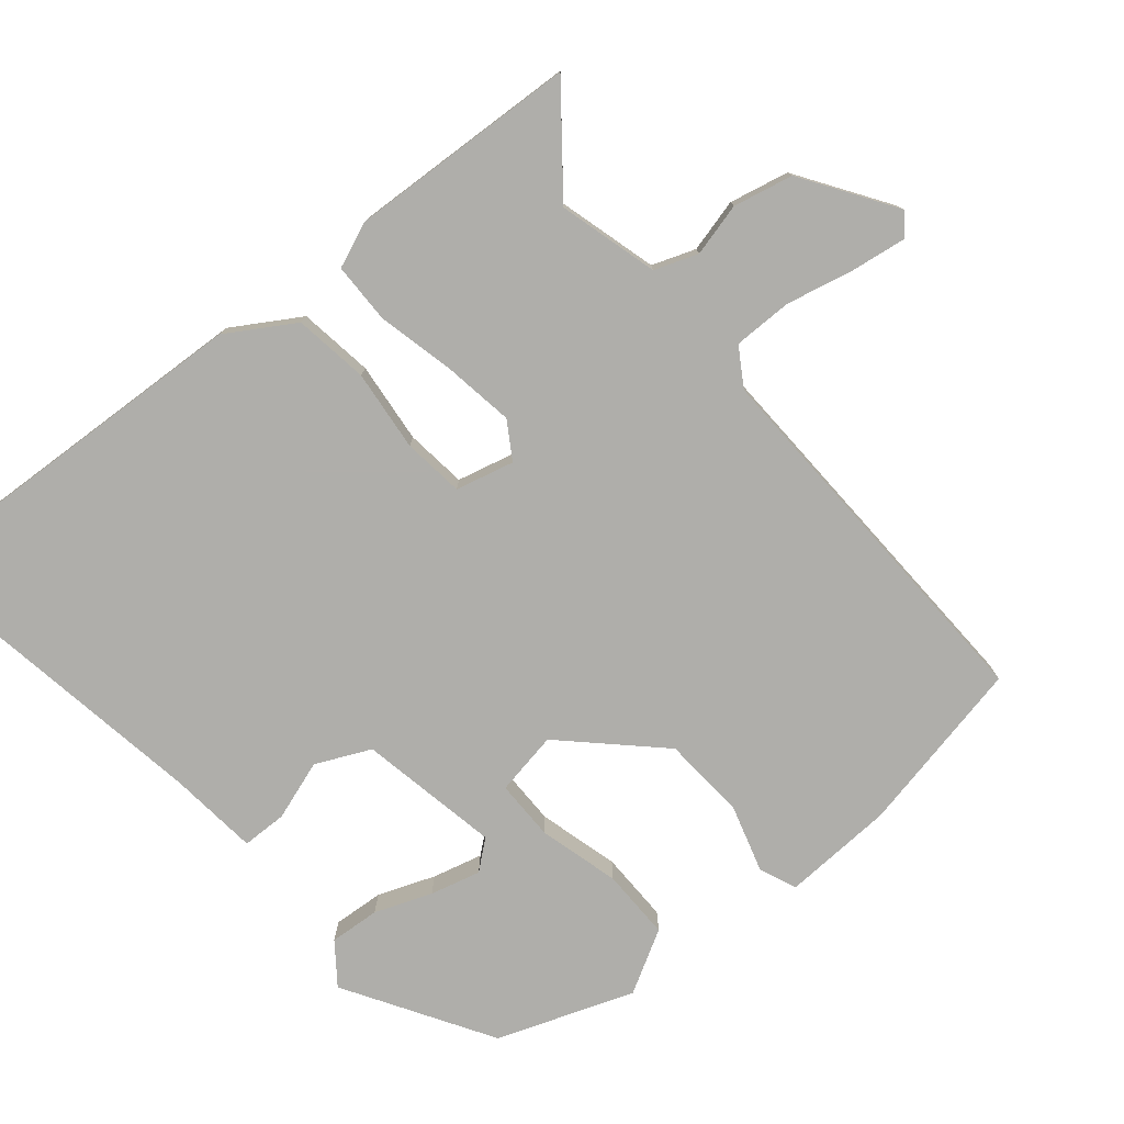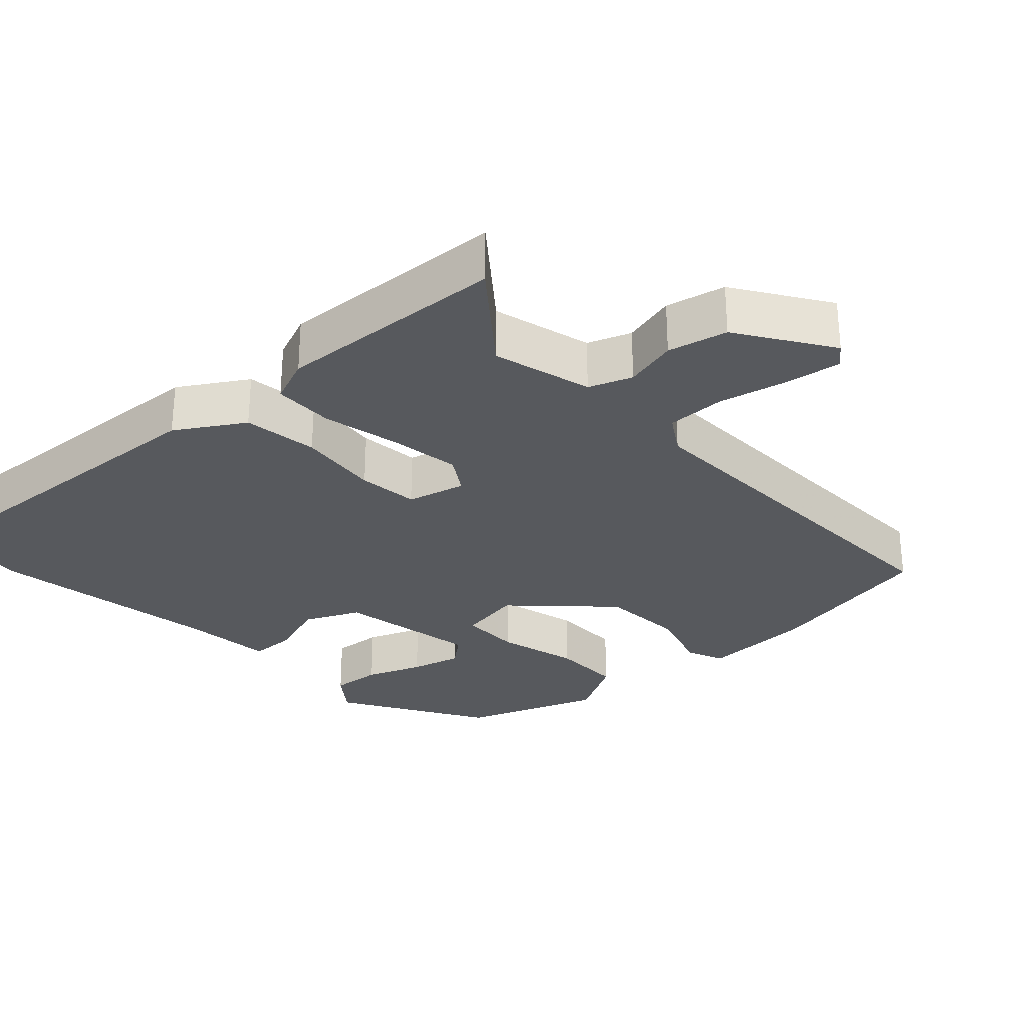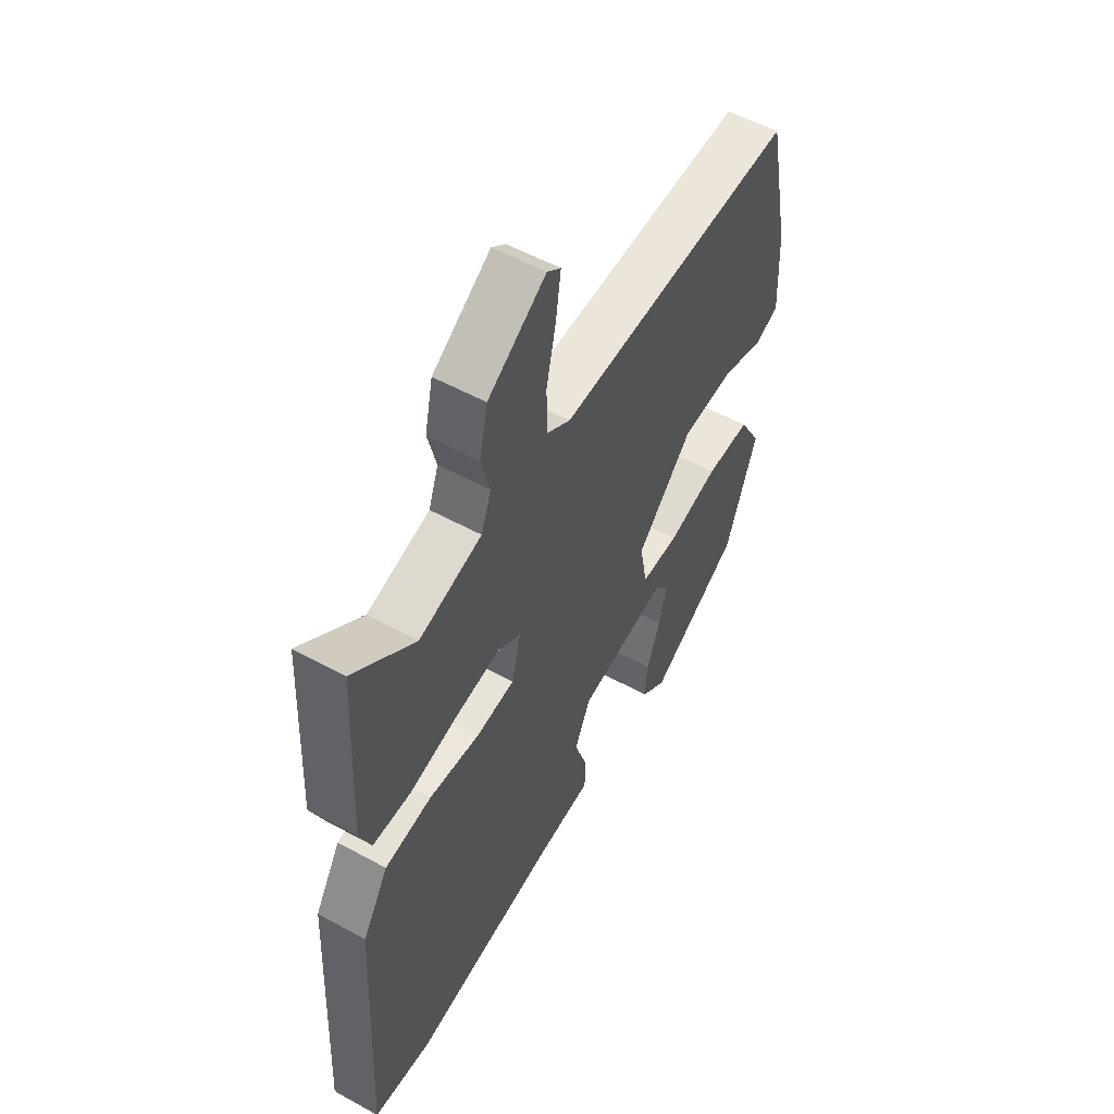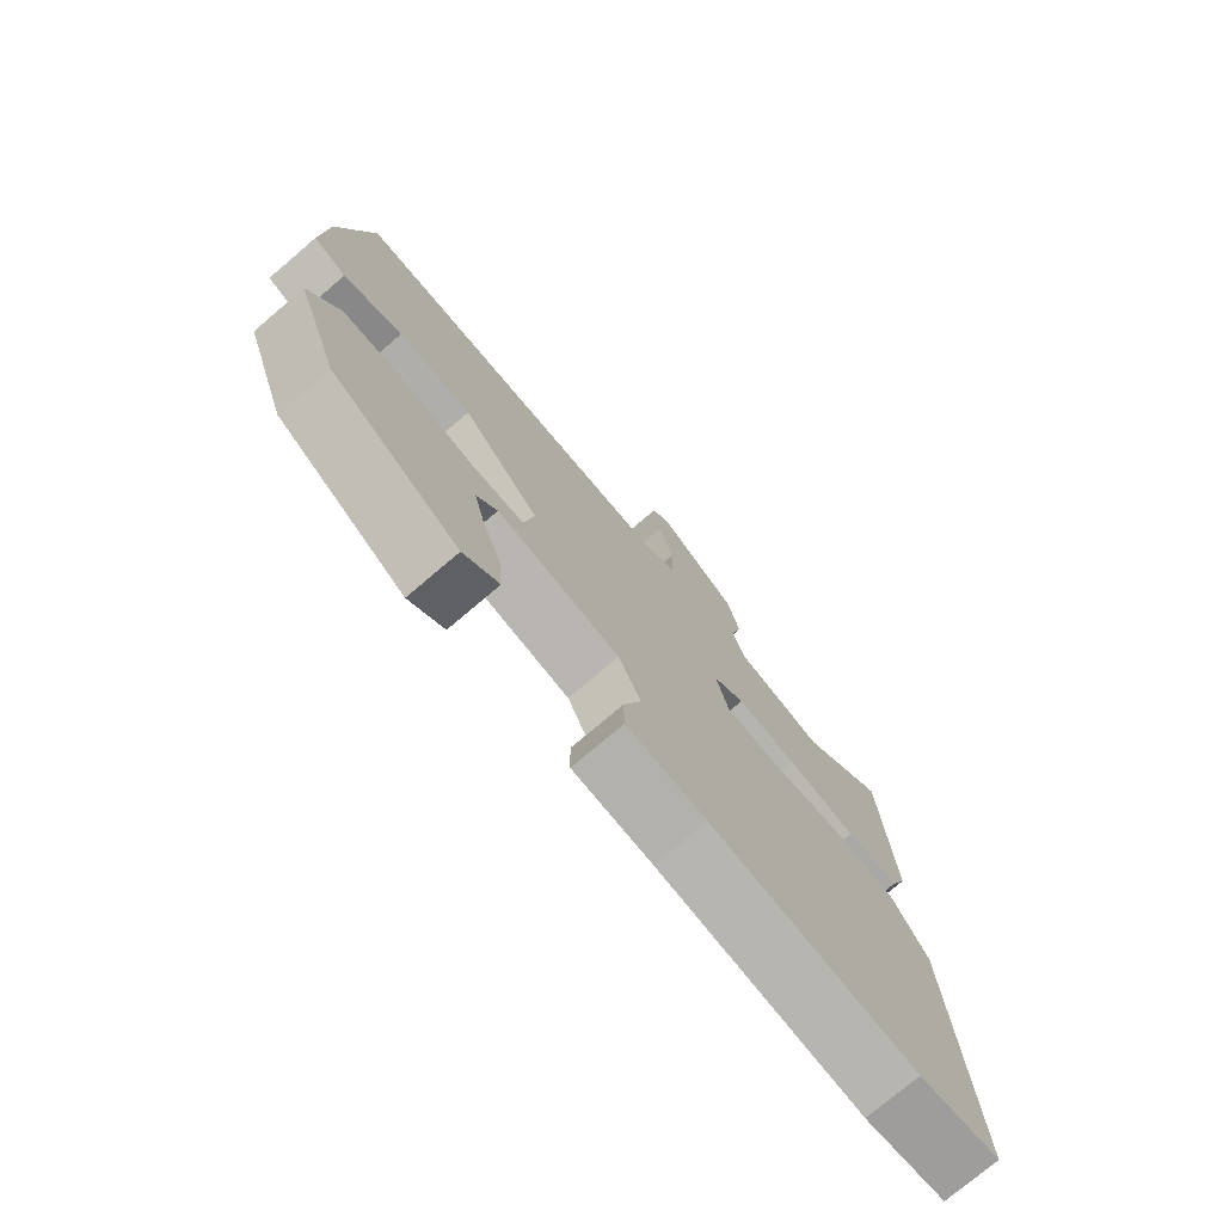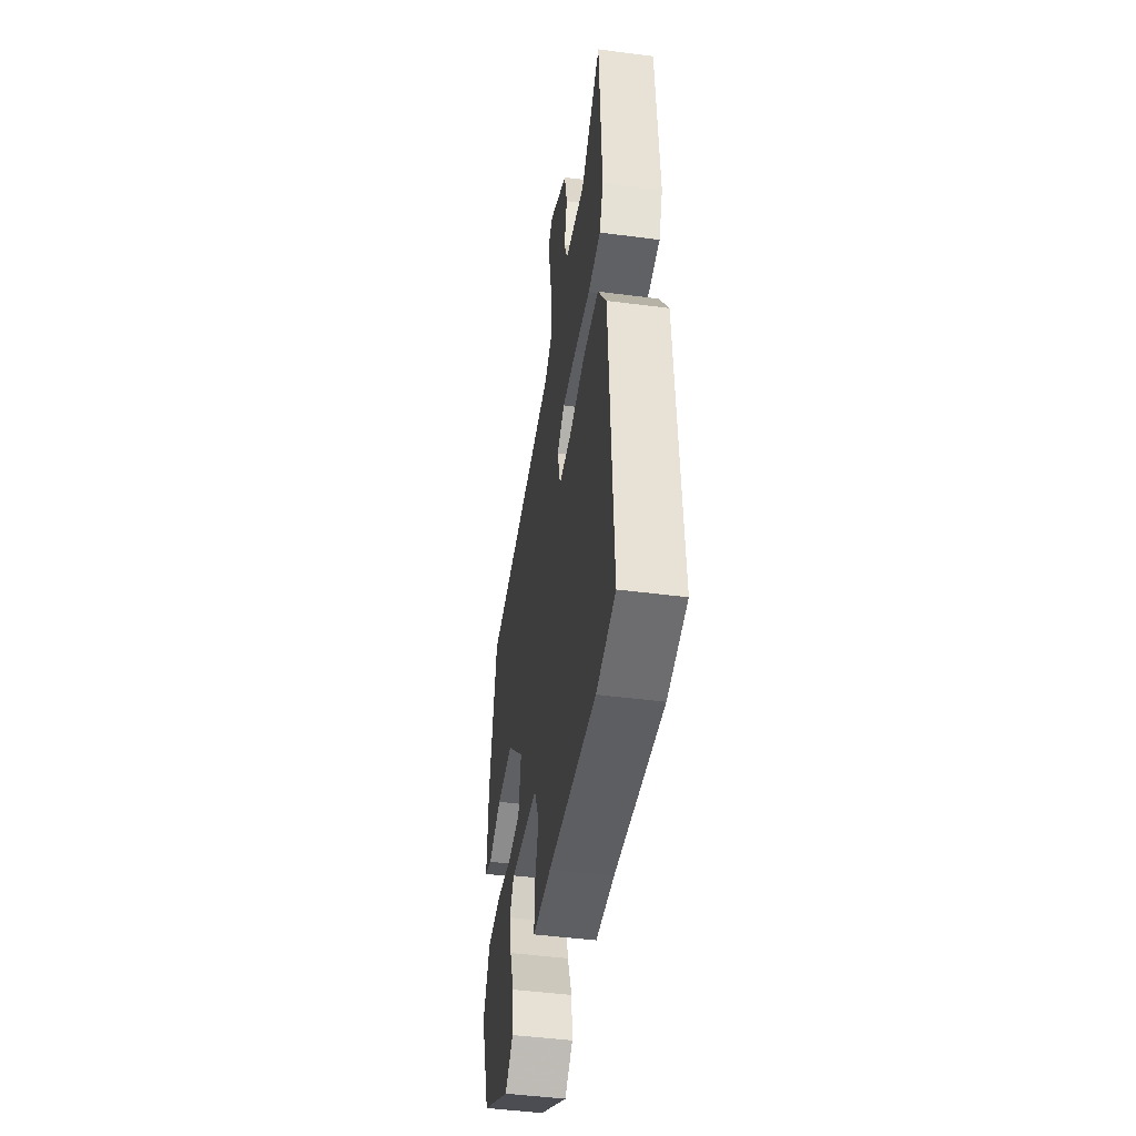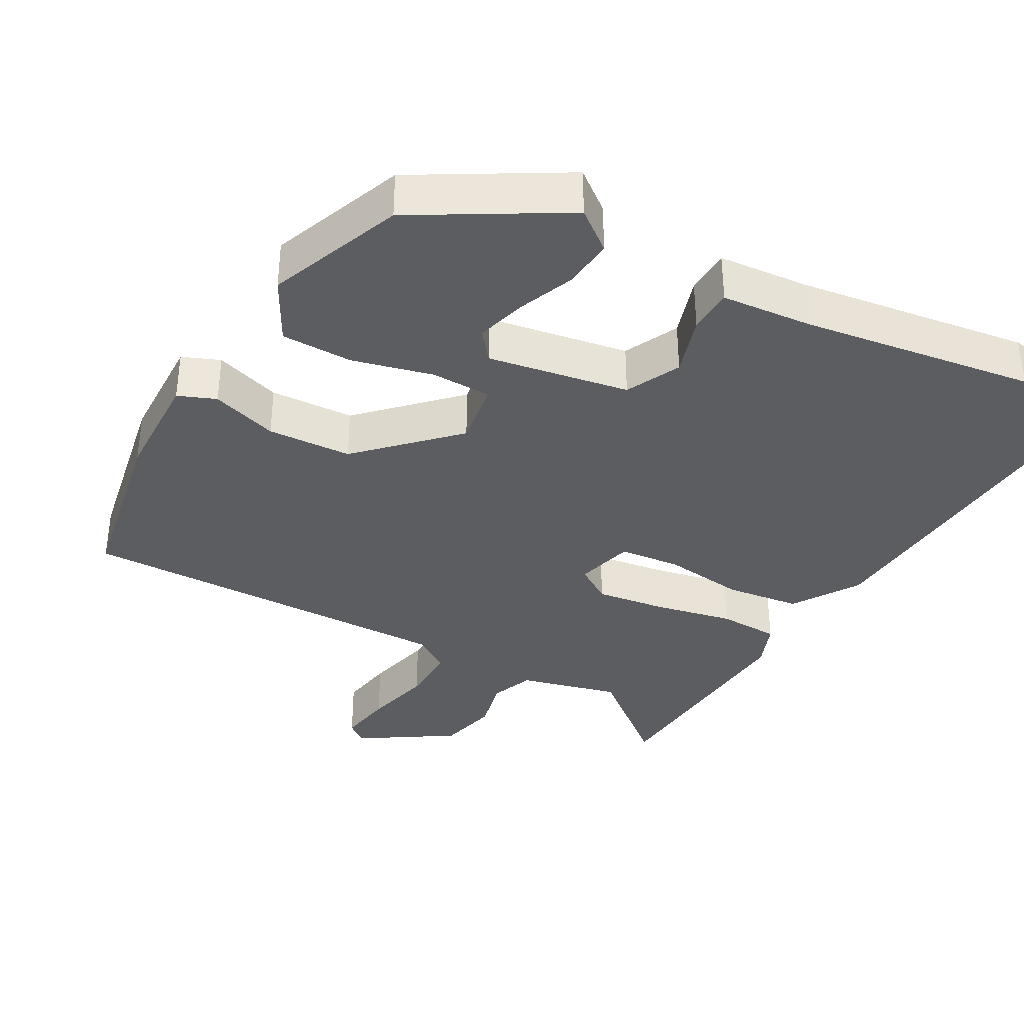
<metadata>
{"format":"obj","ext":"obj","renderer":"f3d","projection":"perspective","resolution":1024,"background":"white","views":[{"elev":-77.6,"azim":-50.2,"up":"+Y"},{"elev":-29.0,"azim":-47.5,"up":"+Y"},{"elev":54.5,"azim":-59.8,"up":"+Z"},{"elev":-75.4,"azim":130.4,"up":"+Z"},{"elev":-47.4,"azim":-98.3,"up":"+Z"},{"elev":-36.4,"azim":149.8,"up":"+Y"}]}
</metadata>
<code>
v -0.432 0.07 -0.508
v -0.56 0.07 -0.493
v -0.535 0.07 -0.004
v -0.478 0.07 0.089
v -0.374 0.07 0.104
v -0.261 0.07 0.092
v -0.176 0.07 0.102
v -0.156 0.07 0.183
v -0.207 0.07 0.215
v -0.304 0.07 0.2
v -0.413 0.07 0.175
v -0.498 0.07 0.176
v -0.524 0.07 0.239
v -0.508 0.07 0.559
v -0.372 0.07 0.451
v -0.234 0.07 0.489
v -0.212 0.07 0.549
v -0.231 0.07 0.623
v -0.213 0.07 0.706
v -0.085 0.07 0.791
v -0.055 0.07 0.768
v -0.066 0.07 0.691
v -0.087 0.07 0.596
v -0.087 0.07 0.514
v -0.034 0.07 0.481
v 0.496 0.07 0.499
v 0.546 0.07 0.255
v 0.553 0.07 0.1
v 0.501 0.07 0.078
v 0.408 0.07 0.106
v 0.291 0.07 0.098
v 0.169 0.07 -0.028
v 0.185 0.07 -0.117
v 0.269 0.07 -0.117
v 0.381 0.07 -0.087
v 0.48 0.07 -0.086
v 0.529 0.07 -0.173
v 0.46 0.07 -0.362
v 0.258 0.07 -0.485
v 0.202 0.07 -0.443
v 0.207 0.07 -0.373
v 0.237 0.07 -0.294
v 0.255 0.07 -0.224
v 0.222 0.07 -0.184
v 0.026 0.07 -0.221
v -0.009 0.07 -0.297
v 0.019 0.07 -0.38
v 0.018 0.07 -0.443
v -0.108 0.07 -0.456
v -0.432 0 -0.508
v -0.56 0 -0.493
v -0.535 0 -0.004
v -0.478 0 0.089
v -0.374 0 0.104
v -0.261 0 0.092
v -0.176 0 0.102
v -0.156 0 0.183
v -0.207 0 0.215
v -0.304 0 0.2
v -0.413 0 0.175
v -0.498 0 0.176
v -0.524 0 0.239
v -0.508 0 0.559
v -0.372 0 0.451
v -0.234 0 0.489
v -0.212 0 0.549
v -0.231 0 0.623
v -0.213 0 0.706
v -0.085 0 0.791
v -0.055 0 0.768
v -0.066 0 0.691
v -0.087 0 0.596
v -0.087 0 0.514
v -0.034 0 0.481
v 0.496 0 0.499
v 0.546 0 0.255
v 0.553 0 0.1
v 0.501 0 0.078
v 0.408 0 0.106
v 0.291 0 0.098
v 0.169 0 -0.028
v 0.185 0 -0.117
v 0.269 0 -0.117
v 0.381 0 -0.087
v 0.48 0 -0.086
v 0.529 0 -0.173
v 0.46 0 -0.362
v 0.258 0 -0.485
v 0.202 0 -0.443
v 0.207 0 -0.373
v 0.237 0 -0.294
v 0.255 0 -0.224
v 0.222 0 -0.184
v 0.026 0 -0.221
v -0.009 0 -0.297
v 0.019 0 -0.38
v 0.018 0 -0.443
v -0.108 0 -0.456
f 46 47 48 49
f 45 46 49 1
f 39 40 41 42
f 39 42 43
f 38 39 43
f 37 38 43 44
f 34 35 36 37
f 33 34 37 44
f 27 28 29 30
f 25 26 27 30
f 24 25 30 31
f 20 21 22 23
f 18 19 20 23
f 17 18 23 24
f 16 17 24 31
f 12 13 14 15
f 10 11 12 15
f 9 10 15 16
f 8 9 16 31
f 3 4 5 6
f 3 6 7
f 45 1 2 3
f 33 44 45 3
f 7 8 31 32
f 3 7 32 33
f 98 97 96 95
f 50 98 95 94
f 91 90 89 88
f 92 91 88
f 92 88 87
f 93 92 87 86
f 86 85 84 83
f 93 86 83 82
f 79 78 77 76
f 79 76 75 74
f 80 79 74 73
f 72 71 70 69
f 72 69 68 67
f 73 72 67 66
f 80 73 66 65
f 64 63 62 61
f 64 61 60 59
f 65 64 59 58
f 80 65 58 57
f 55 54 53 52
f 56 55 52
f 52 51 50 94
f 52 94 93 82
f 81 80 57 56
f 82 81 56 52
f 1 50 51 2
f 2 51 52 3
f 3 52 53 4
f 4 53 54 5
f 5 54 55 6
f 6 55 56 7
f 7 56 57 8
f 8 57 58 9
f 9 58 59 10
f 10 59 60 11
f 11 60 61 12
f 12 61 62 13
f 13 62 63 14
f 14 63 64 15
f 15 64 65 16
f 16 65 66 17
f 17 66 67 18
f 18 67 68 19
f 19 68 69 20
f 20 69 70 21
f 21 70 71 22
f 22 71 72 23
f 23 72 73 24
f 24 73 74 25
f 25 74 75 26
f 26 75 76 27
f 27 76 77 28
f 28 77 78 29
f 29 78 79 30
f 30 79 80 31
f 31 80 81 32
f 32 81 82 33
f 33 82 83 34
f 34 83 84 35
f 35 84 85 36
f 36 85 86 37
f 37 86 87 38
f 38 87 88 39
f 39 88 89 40
f 40 89 90 41
f 41 90 91 42
f 42 91 92 43
f 43 92 93 44
f 44 93 94 45
f 45 94 95 46
f 46 95 96 47
f 47 96 97 48
f 48 97 98 49
f 49 98 50 1

</code>
